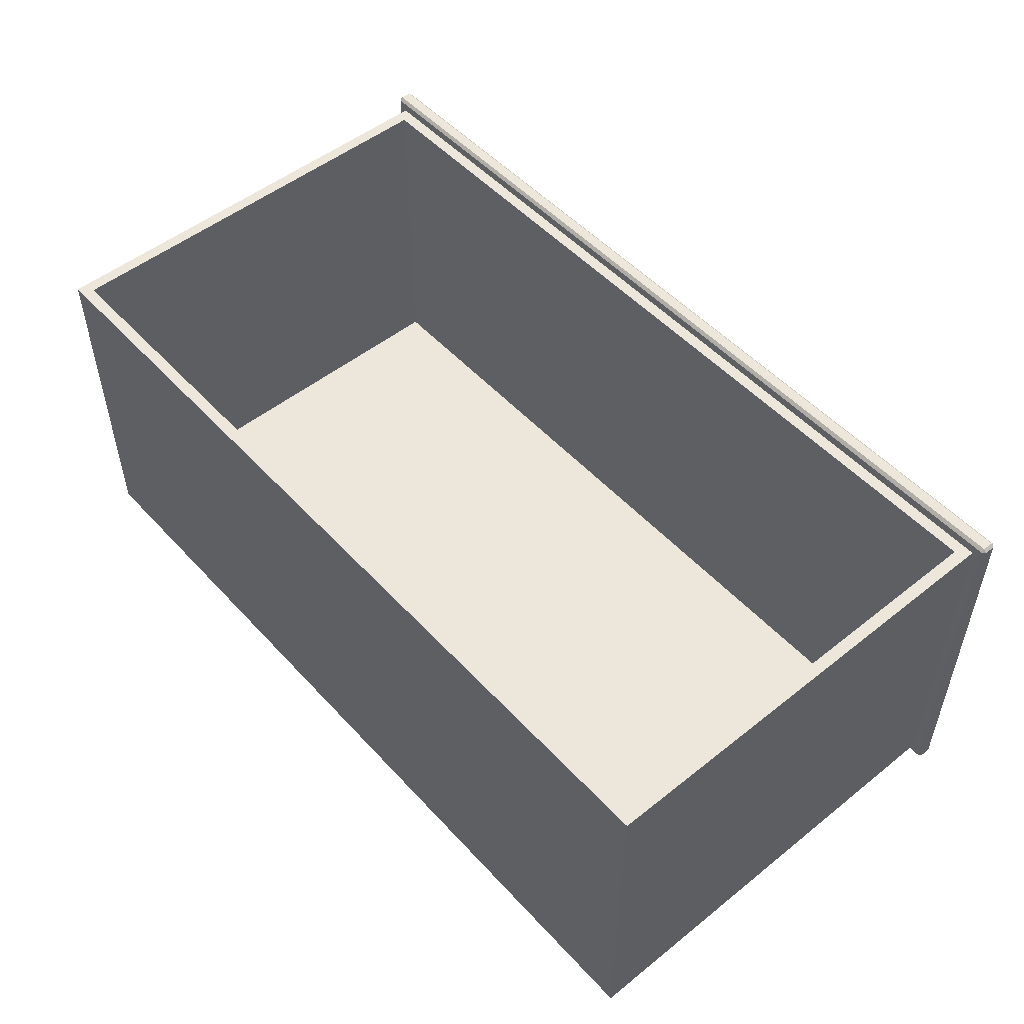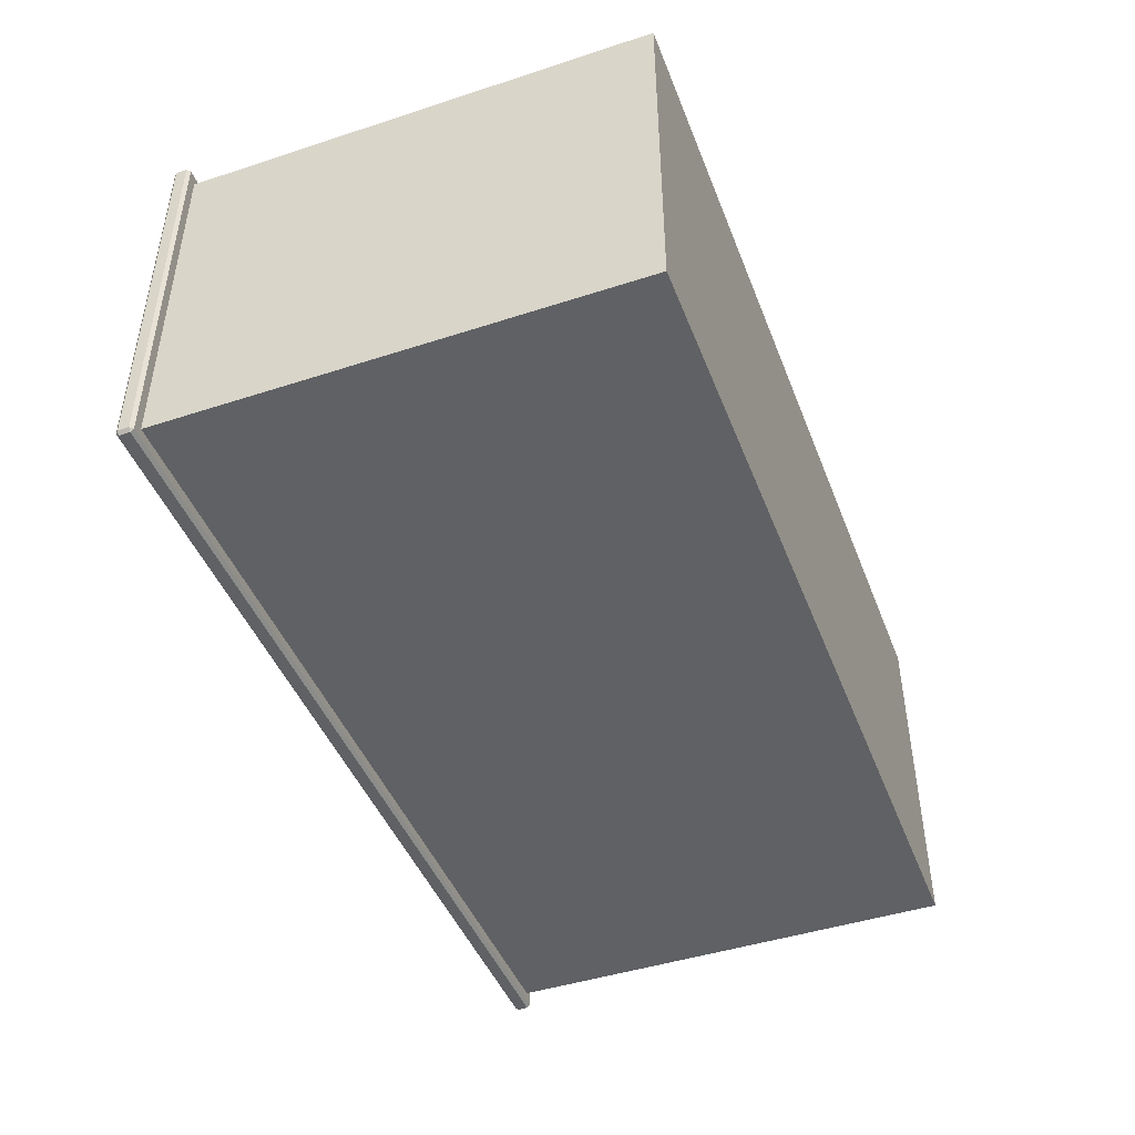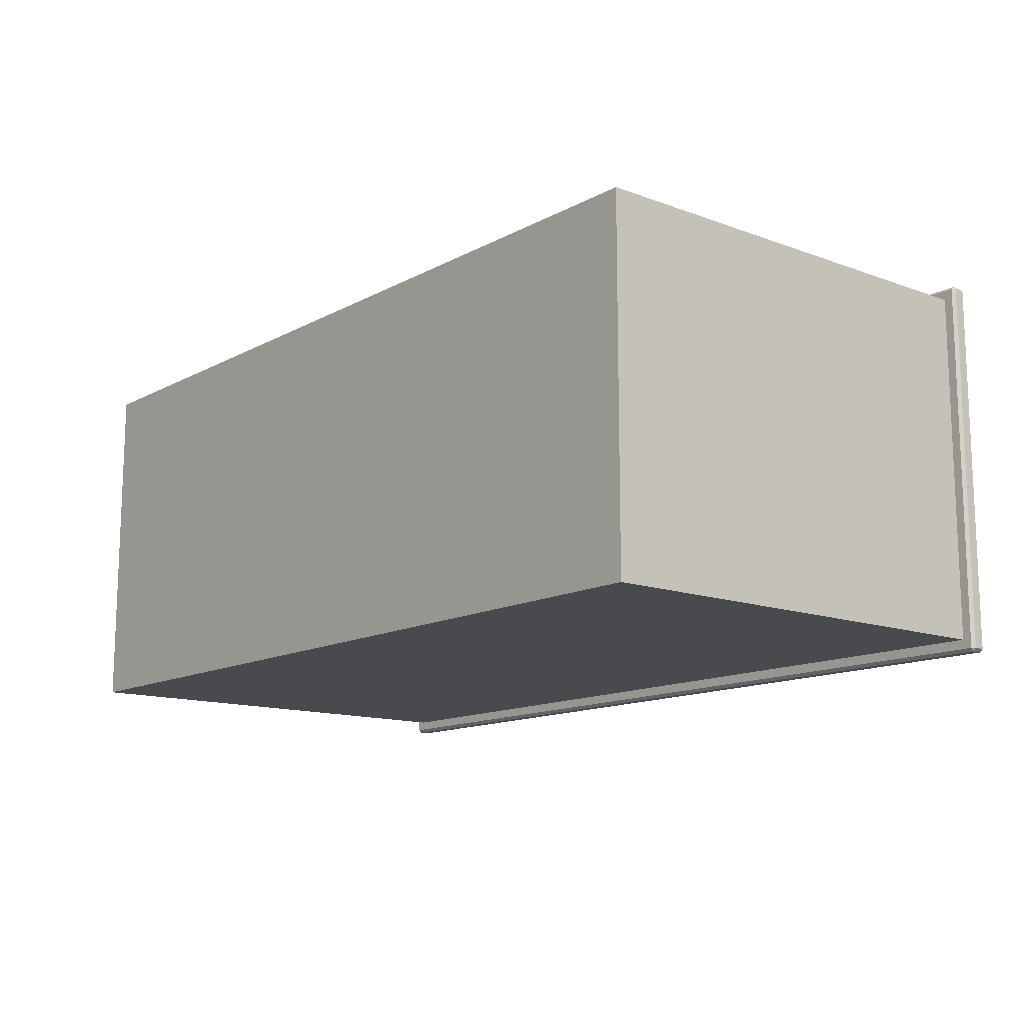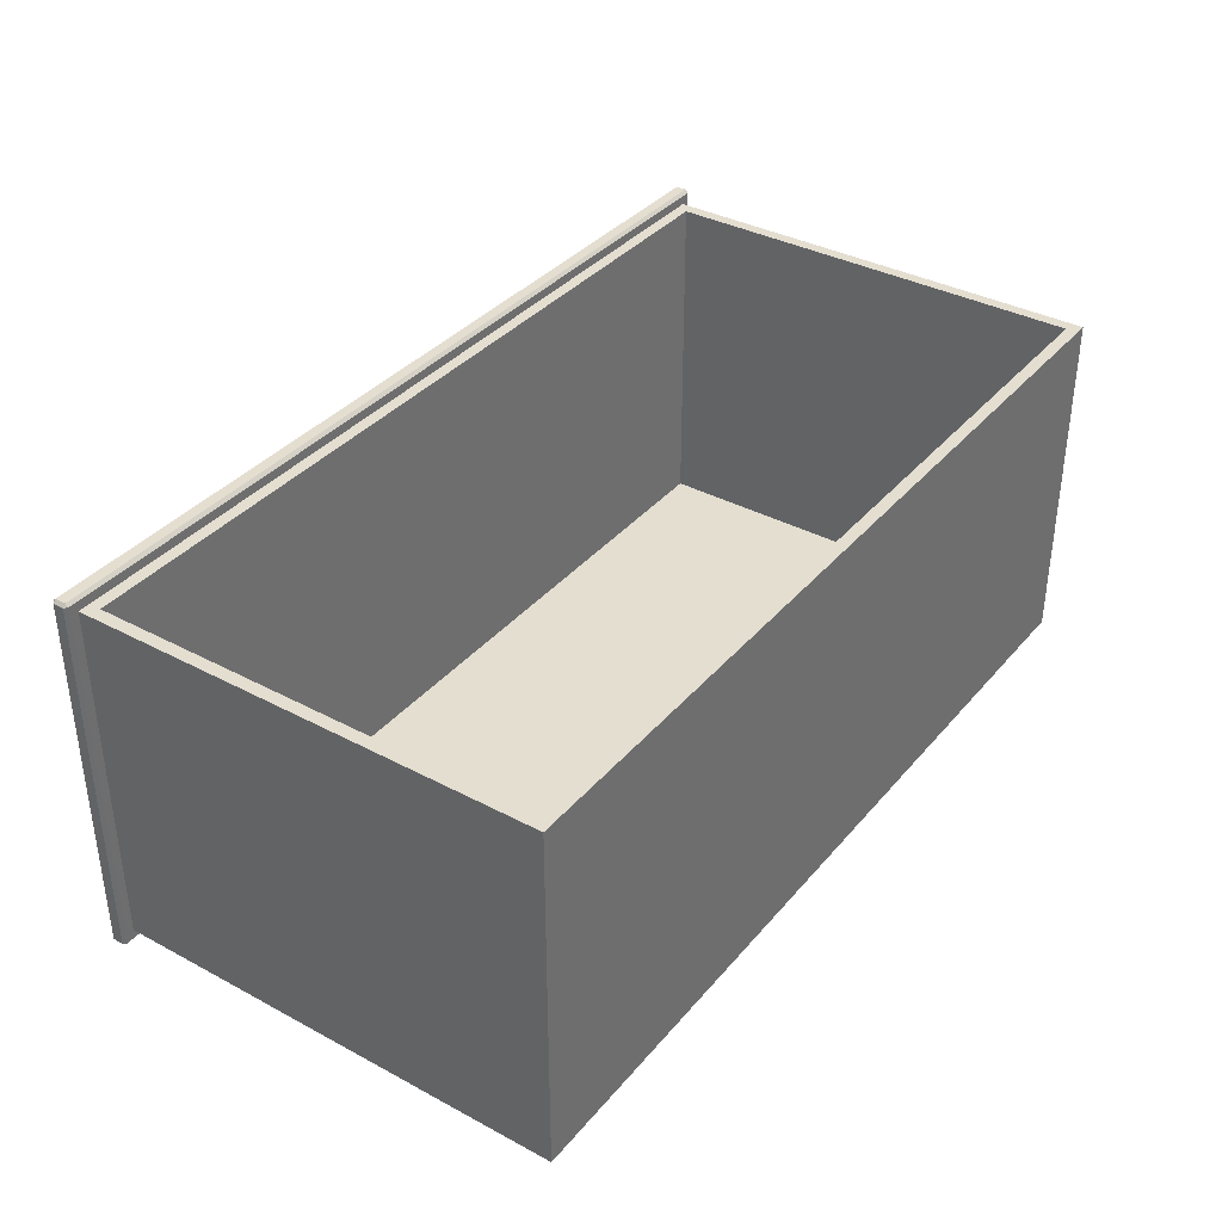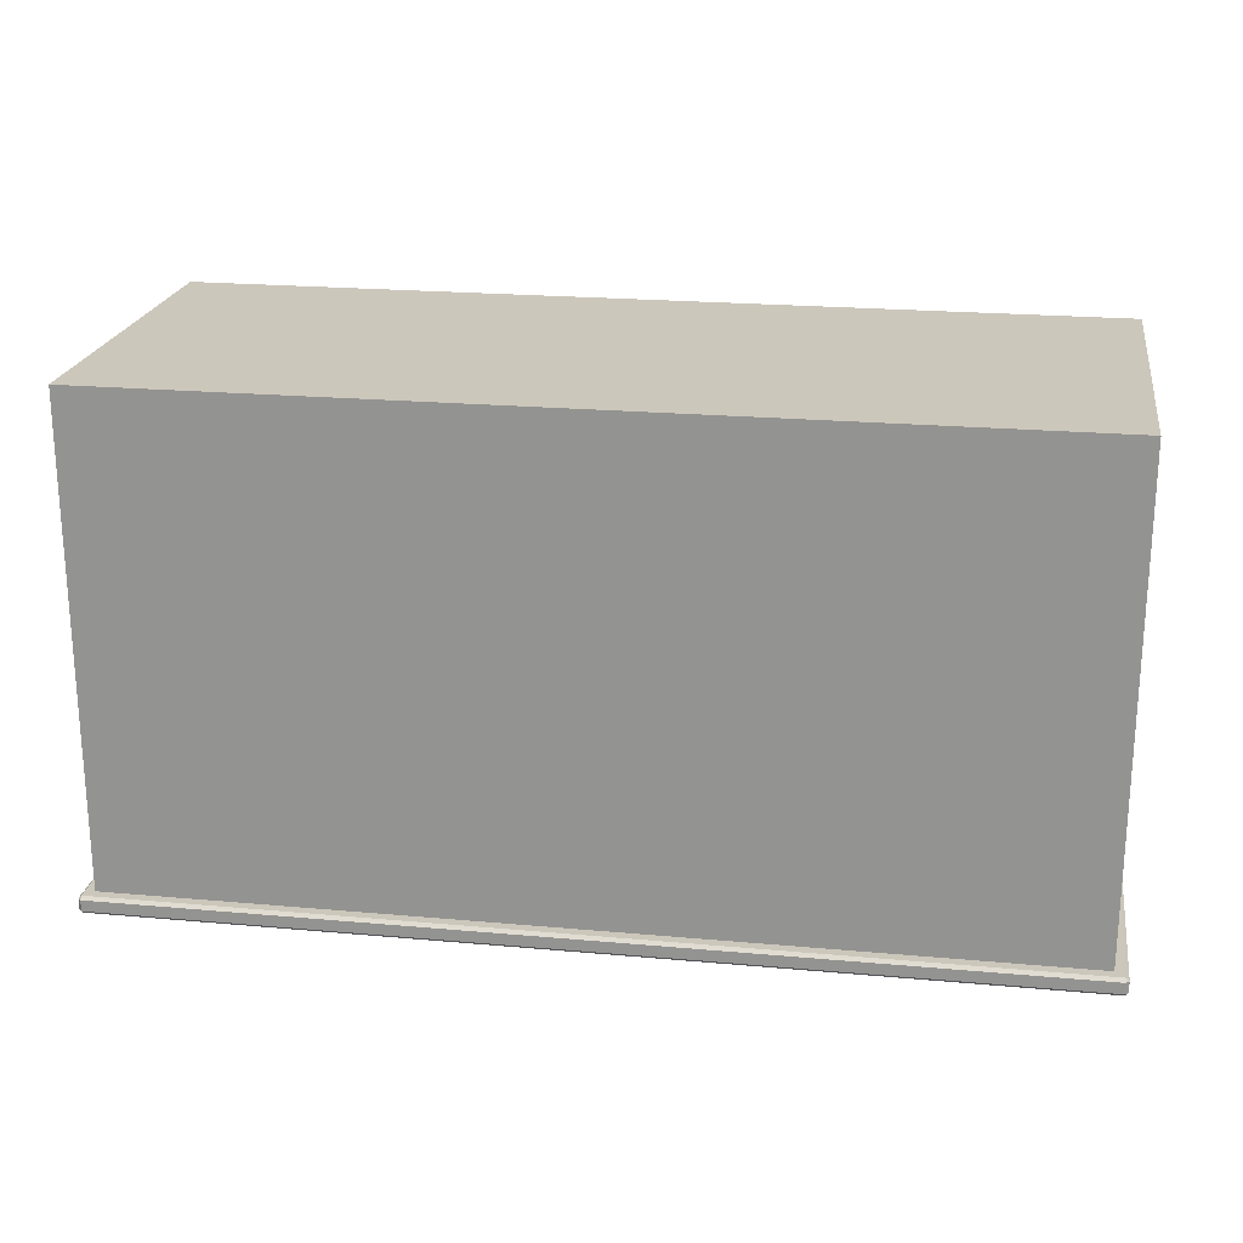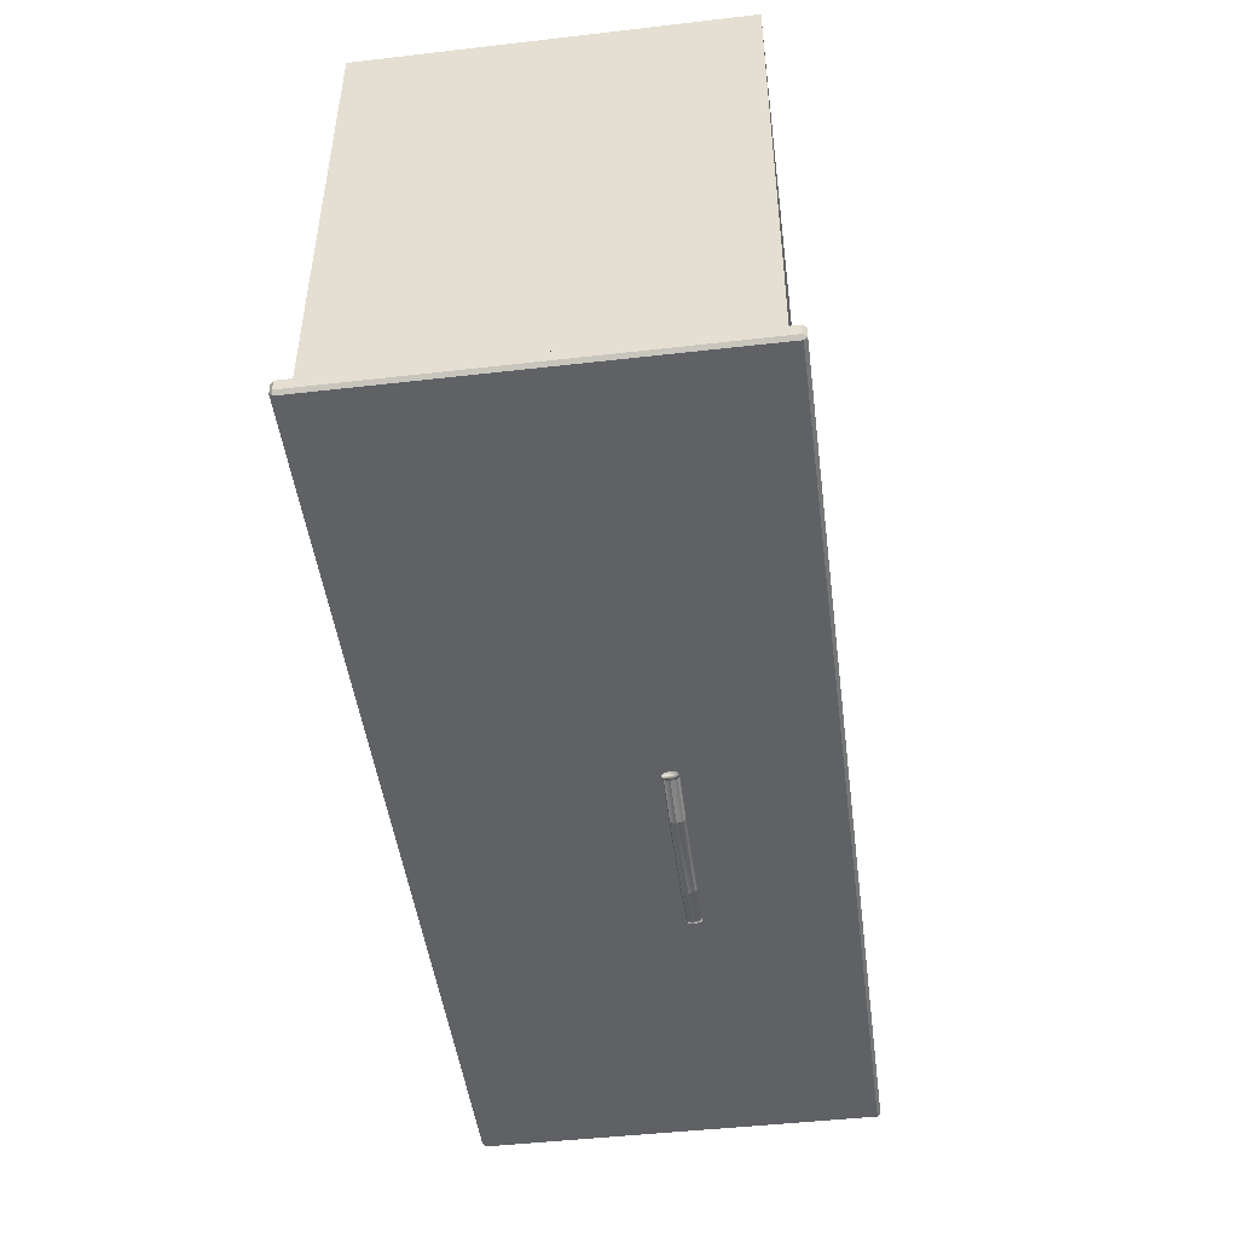
<metadata>
{"format":"obj","ext":"obj","renderer":"f3d","projection":"perspective","resolution":1024,"background":"white","views":[{"elev":51.3,"azim":-130.9,"up":"+Z"},{"elev":-45.3,"azim":110.6,"up":"+Z"},{"elev":-13.2,"azim":-129.8,"up":"+Z"},{"elev":36.5,"azim":124.8,"up":"+Z"},{"elev":21.7,"azim":-170.9,"up":"+Y"},{"elev":-47.6,"azim":-82.6,"up":"+Y"}]}
</metadata>
<code>
o DeskDrawer_323_2
v -0.3854 -0.2623 -0.03982
v -0.3867 -0.2623 -0.03982
v -0.3867 -0.2632 -0.03601
v -0.3854 -0.2632 -0.03601
v -0.3854 -0.2632 -0.04364
v -0.3867 -0.2632 -0.04364
v -0.355 -0.2675 -0.04364
v -0.355 -0.2666 -0.03983
v -0.2937 -0.2675 -0.04364
v -0.2937 -0.2666 -0.03983
v -0.355 -0.2675 -0.03601
v -0.2937 -0.2675 -0.03601
v -0.2633 -0.2623 -0.03982
v -0.2633 -0.2632 -0.03601
v -0.2633 -0.2632 -0.04364
v -0.2613 -0.2632 -0.04364
v -0.2613 -0.2623 -0.03982
v -0.2613 -0.2632 -0.03601
v -0.3867 -0.2654 -0.03443
v -0.3854 -0.2654 -0.03443
v -0.3867 -0.2676 -0.03601
v -0.3854 -0.2676 -0.03601
v -0.355 -0.2697 -0.03444
v -0.355 -0.2719 -0.03602
v -0.2937 -0.2697 -0.03444
v -0.2937 -0.2719 -0.03602
v -0.2633 -0.2654 -0.03443
v -0.2633 -0.2676 -0.03601
v -0.2613 -0.2654 -0.03443
v -0.2613 -0.2676 -0.03601
v -0.3867 -0.2685 -0.03983
v -0.3854 -0.2685 -0.03983
v -0.3867 -0.2676 -0.04364
v -0.3854 -0.2676 -0.04364
v -0.355 -0.2728 -0.03983
v -0.355 -0.2719 -0.04364
v -0.2937 -0.2728 -0.03983
v -0.2937 -0.2719 -0.04364
v -0.2633 -0.2685 -0.03983
v -0.2633 -0.2676 -0.04364
v -0.2613 -0.2685 -0.03983
v -0.2613 -0.2676 -0.04364
v -0.3867 -0.2654 -0.04522
v -0.3854 -0.2654 -0.04522
v -0.355 -0.2697 -0.04522
v -0.2937 -0.2697 -0.04522
v -0.2633 -0.2654 -0.04522
v -0.2613 -0.2654 -0.04522
v -0.6723 -0.2585 0.05984
v -0.04398 -0.2585 0.05984
v -0.04398 -0.2509 0.05984
v -0.6723 -0.2509 0.05984
v -0.05039 -0.2487 -0.1961
v -0.05039 0.07372 -0.196
v -0.05039 0.07363 0.05128
v -0.05039 -0.2488 0.05117
v -0.04183 -0.2585 0.05766
v -0.04183 -0.2584 -0.2026
v -0.04183 -0.2508 -0.2026
v -0.04183 -0.2509 0.05766
v -0.6744 -0.2584 -0.2026
v -0.6744 -0.2585 0.05766
v -0.6744 -0.2509 0.05766
v -0.6744 -0.2508 -0.2026
v -0.04398 -0.2584 -0.2048
v -0.6723 -0.2584 -0.2048
v -0.6723 -0.2508 -0.2048
v -0.04398 -0.2508 -0.2048
v -0.6723 -0.2605 -0.2026
v -0.04398 -0.2605 -0.2026
v -0.04398 -0.2606 0.05766
v -0.6723 -0.2606 0.05766
v -0.04398 -0.2487 -0.2026
v -0.6723 -0.2487 -0.2026
v -0.6659 -0.2487 -0.1961
v -0.6723 -0.2488 0.05766
v -0.6659 -0.2488 0.05117
v -0.04398 -0.2488 0.05766
v -0.6659 0.07372 -0.196
v -0.6659 0.07363 0.05128
v -0.6573 0.06514 0.05128
v -0.6573 0.06522 -0.1872
v -0.05895 0.06522 -0.1872
v -0.05895 0.06514 0.05128
v -0.6573 -0.2403 0.05117
v -0.05895 -0.2403 0.05117
v -0.05895 -0.2402 -0.1873
v -0.6573 -0.2402 -0.1873
f 1 3 2
f 1 4 3
f 5 1 2
f 5 2 6
f 7 1 5
f 7 8 1
f 8 4 1
f 9 8 7
f 9 10 8
f 10 11 8
f 8 11 4
f 10 12 11
f 13 12 10
f 13 14 12
f 15 10 9
f 15 13 10
f 16 13 15
f 16 17 13
f 17 14 13
f 17 18 14
f 4 19 3
f 4 20 19
f 20 21 19
f 20 22 21
f 23 22 20
f 23 24 22
f 25 24 23
f 25 26 24
f 12 25 23
f 12 23 11
f 11 20 4
f 11 23 20
f 14 25 12
f 14 27 25
f 27 26 25
f 27 28 26
f 29 28 27
f 29 30 28
f 18 27 14
f 18 29 27
f 22 31 21
f 22 32 31
f 32 33 31
f 32 34 33
f 35 34 32
f 35 36 34
f 37 36 35
f 37 38 36
f 26 37 35
f 26 35 24
f 24 32 22
f 24 35 32
f 28 37 26
f 28 39 37
f 39 38 37
f 39 40 38
f 41 40 39
f 41 42 40
f 30 39 28
f 30 41 39
f 34 43 33
f 34 44 43
f 44 6 43
f 44 5 6
f 45 5 44
f 45 7 5
f 46 7 45
f 46 9 7
f 38 46 45
f 38 45 36
f 36 44 34
f 36 45 44
f 40 46 38
f 40 47 46
f 47 9 46
f 47 15 9
f 48 15 47
f 48 16 15
f 42 47 40
f 42 48 47
f 33 21 31
f 21 33 43
f 21 43 19
f 19 43 6
f 19 6 3
f 3 6 2
f 30 42 41
f 42 30 29
f 42 29 48
f 48 29 18
f 48 18 16
f 16 18 17
f 49 51 50
f 49 52 51
f 53 55 54
f 53 56 55
f 57 59 58
f 57 60 59
f 61 63 62
f 61 64 63
f 65 67 66
f 65 68 67
f 69 71 70
f 69 72 71
f 53 74 73
f 53 75 74
f 75 76 74
f 75 77 76
f 77 78 76
f 77 56 78
f 56 73 78
f 56 53 73
f 79 55 80
f 79 54 55
f 75 54 79
f 75 53 54
f 81 83 82
f 81 84 83
f 77 79 80
f 77 75 79
f 85 56 77
f 85 86 56
f 86 55 56
f 86 84 55
f 84 80 55
f 84 81 80
f 81 77 80
f 81 85 77
f 87 82 83
f 87 88 82
f 84 87 83
f 84 86 87
f 85 82 88
f 85 81 82
f 86 88 87
f 86 85 88
f 62 49 72
f 57 71 50
f 61 69 66
f 58 65 70
f 64 67 74
f 76 52 63
f 73 68 59
f 60 51 78
f 61 72 69
f 61 62 72
f 70 57 58
f 70 71 57
f 69 65 66
f 69 70 65
f 49 71 72
f 49 50 71
f 74 63 64
f 74 76 63
f 59 78 73
f 59 60 78
f 67 73 74
f 67 68 73
f 76 51 52
f 76 78 51
f 58 68 65
f 58 59 68
f 60 50 51
f 60 57 50
f 66 64 61
f 66 67 64
f 52 62 63
f 52 49 62

</code>
